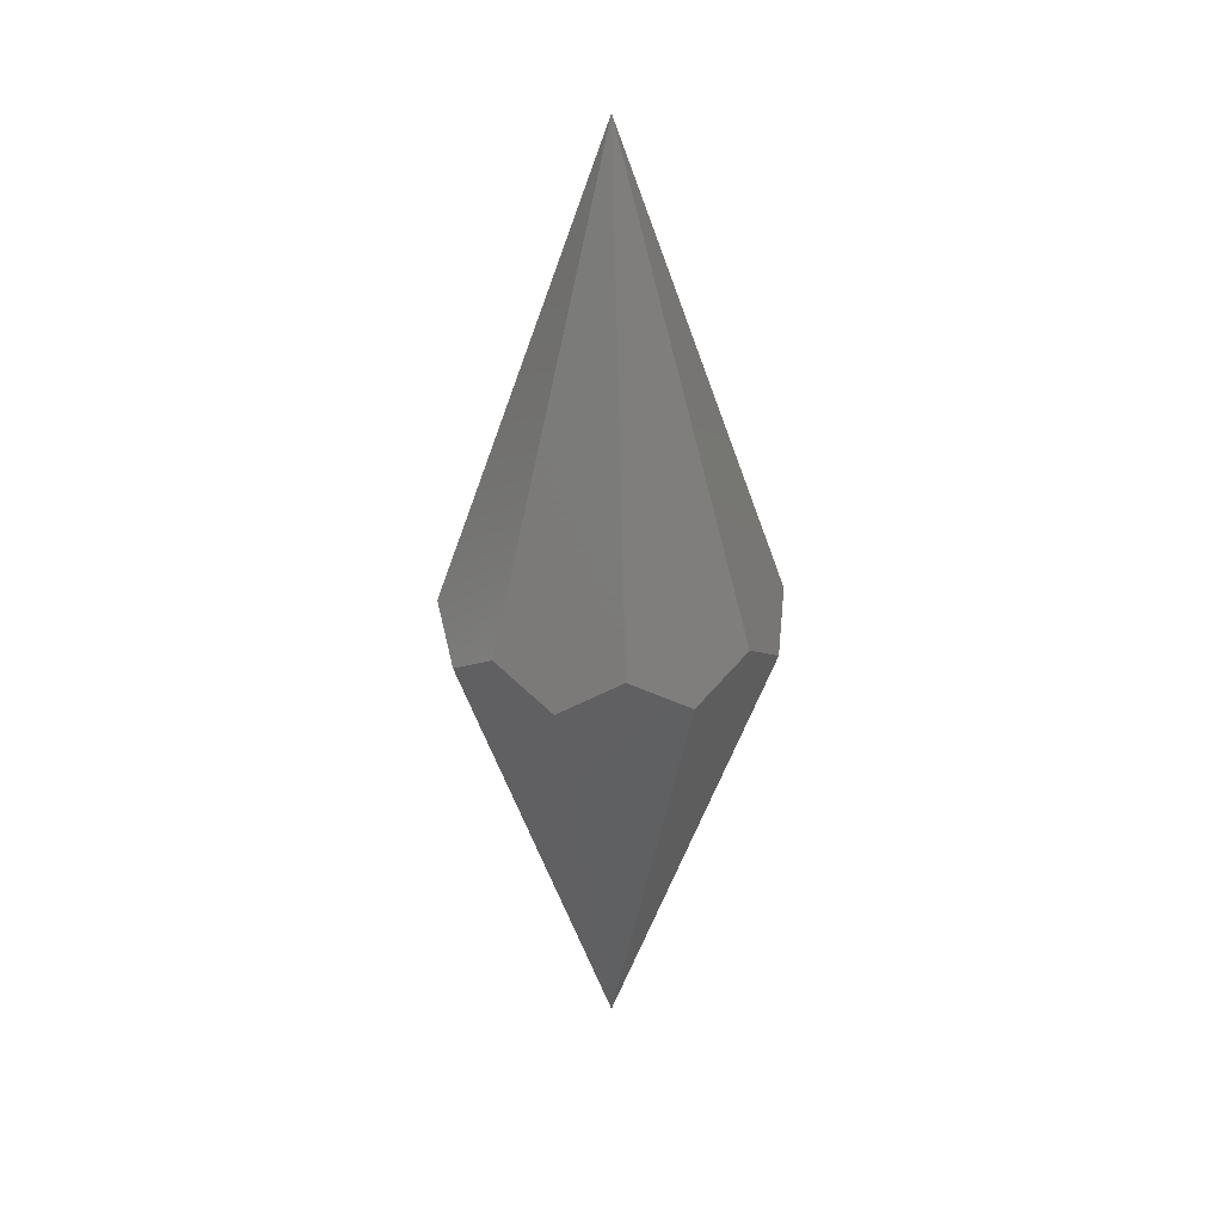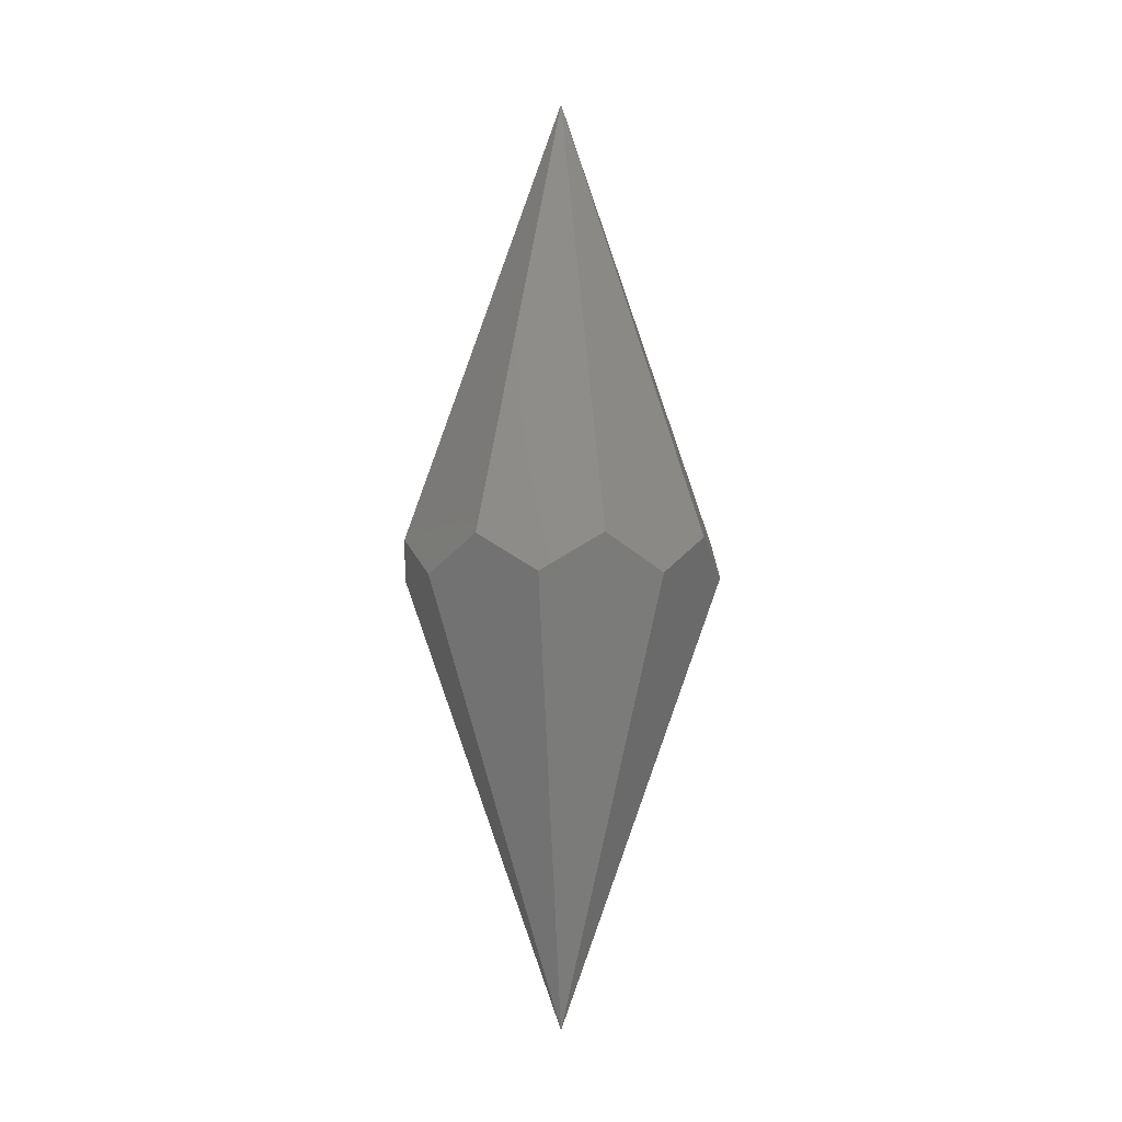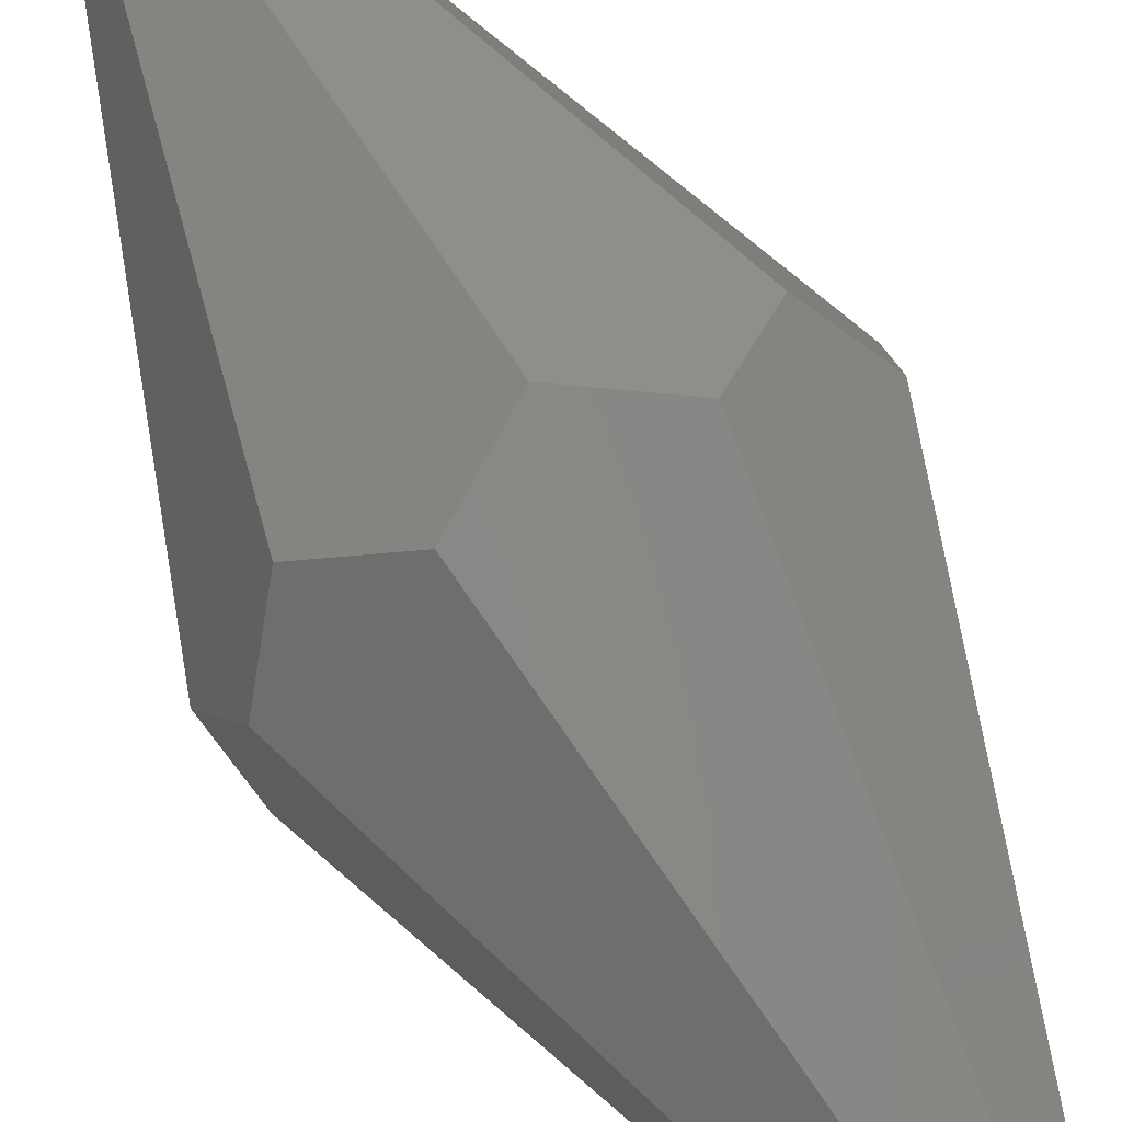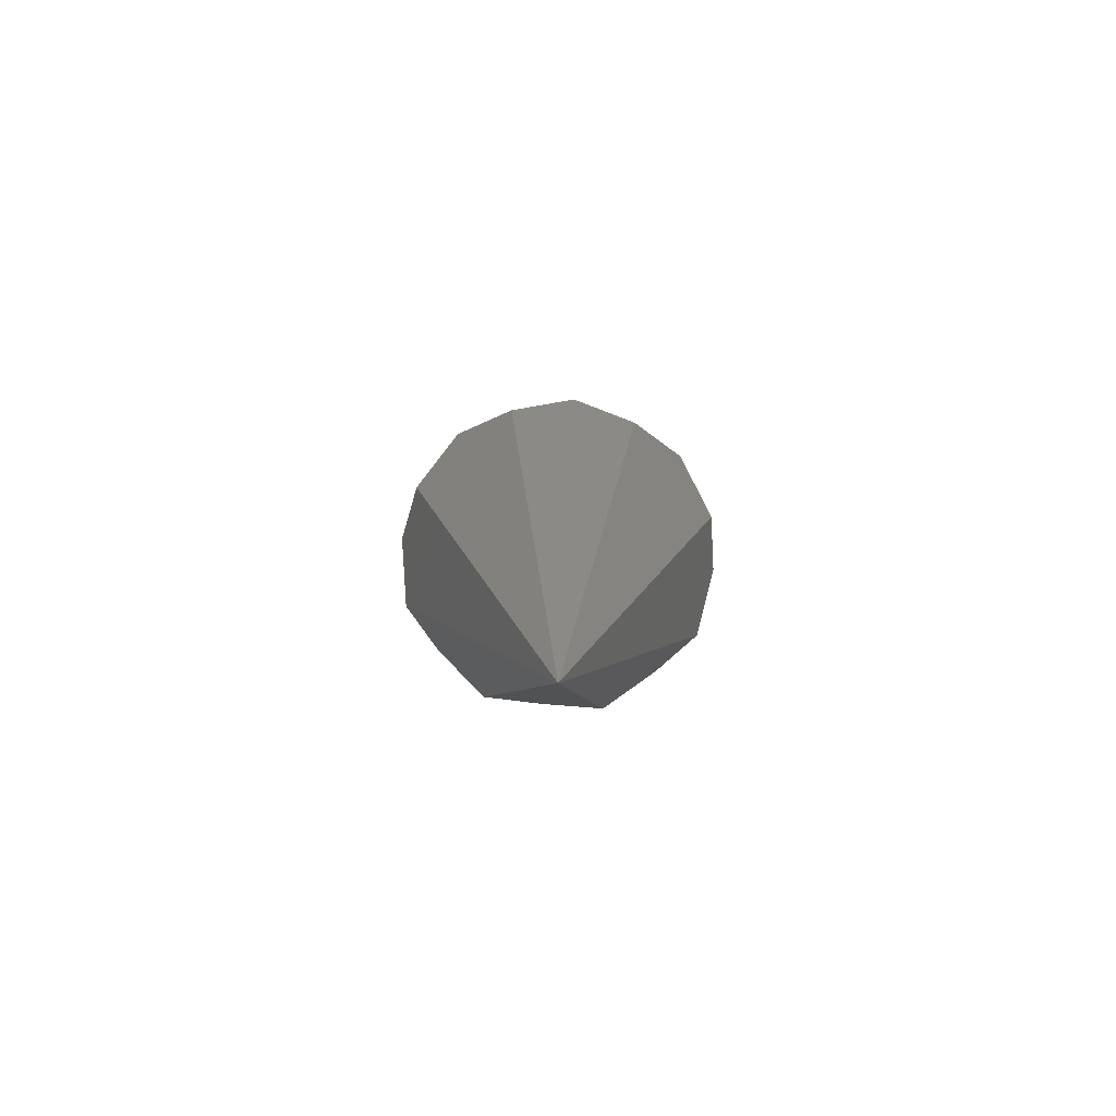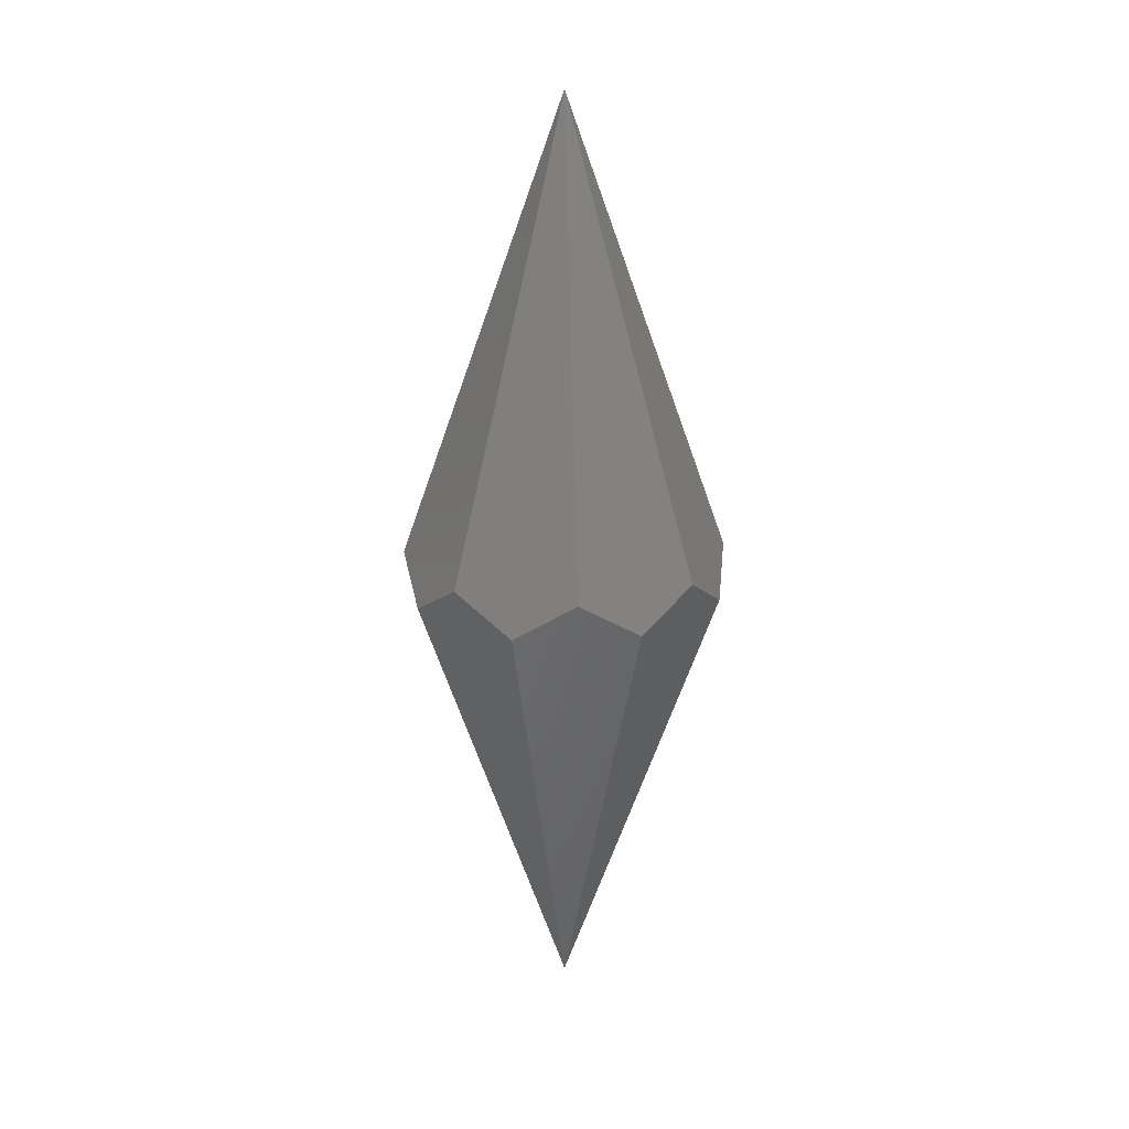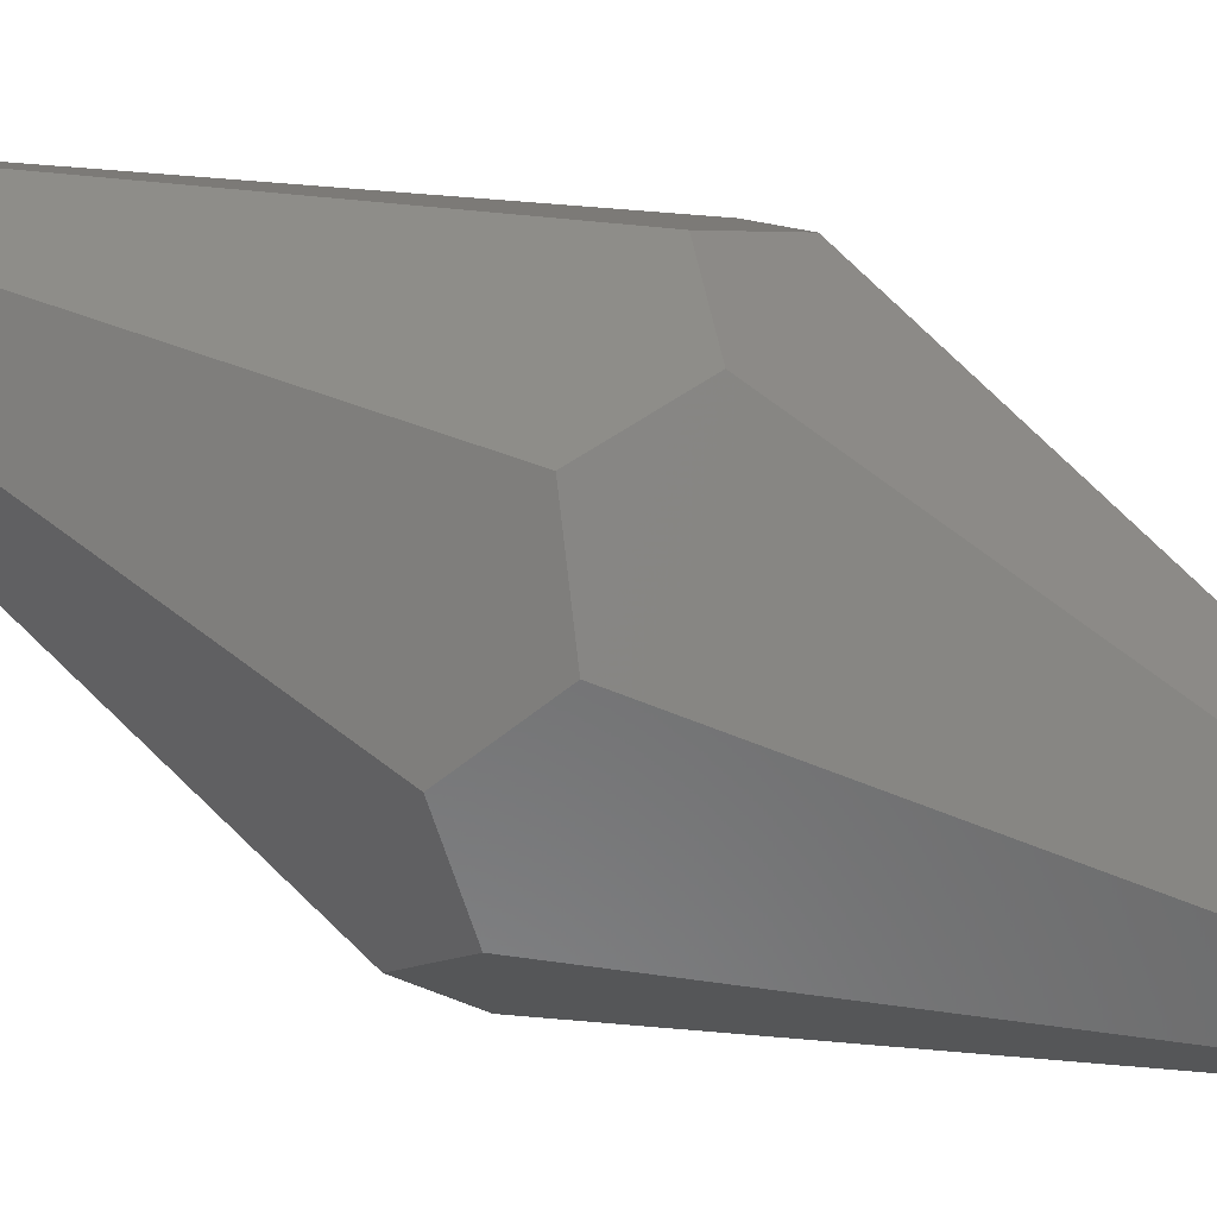
<metadata>
{"format":"stl","ext":"stl","renderer":"f3d","projection":"perspective","resolution":1024,"background":"white","views":[{"elev":29.0,"azim":-5.6,"up":"+Y"},{"elev":-3.4,"azim":-151.1,"up":"+Y"},{"elev":70.4,"azim":-29.1,"up":"+Z"},{"elev":-77.9,"azim":128.0,"up":"+Y"},{"elev":20.7,"azim":174.3,"up":"+Y"},{"elev":74.4,"azim":-65.6,"up":"+Z"}]}
</metadata>
<code>
# stl→obj: 18 verts, 32 faces
v -13.75 -3.957 31.34
v 12.44 -3.957 31.88
v -0.7079 3.957 34.22
v 3.28e-07 -100 -6.91e-07
v 31.34 -3.957 13.75
v 23.69 3.957 24.7
v 0 100 0
v -24.7 3.957 23.69
v -31.88 -3.957 12.44
v 31.88 -3.957 -12.44
v 34.22 3.957 0.7079
v -34.22 3.957 -0.7079
v -31.34 -3.957 -13.75
v 13.75 -3.957 -31.34
v 24.7 3.957 -23.69
v -23.69 3.957 -24.7
v -12.44 -3.957 -31.88
v 0.7079 3.957 -34.22
f 1 2 3
f 2 1 4
f 2 5 6
f 5 2 4
f 3 6 7
f 6 3 2
f 8 3 7
f 3 8 1
f 9 1 8
f 1 9 4
f 5 10 11
f 10 5 4
f 6 11 7
f 11 6 5
f 12 8 7
f 8 12 9
f 13 9 12
f 9 13 4
f 10 14 15
f 14 10 4
f 11 15 7
f 15 11 10
f 16 12 7
f 12 16 13
f 13 17 4
f 17 13 16
f 17 14 4
f 14 17 18
f 18 15 14
f 15 18 7
f 16 18 17
f 18 16 7

</code>
